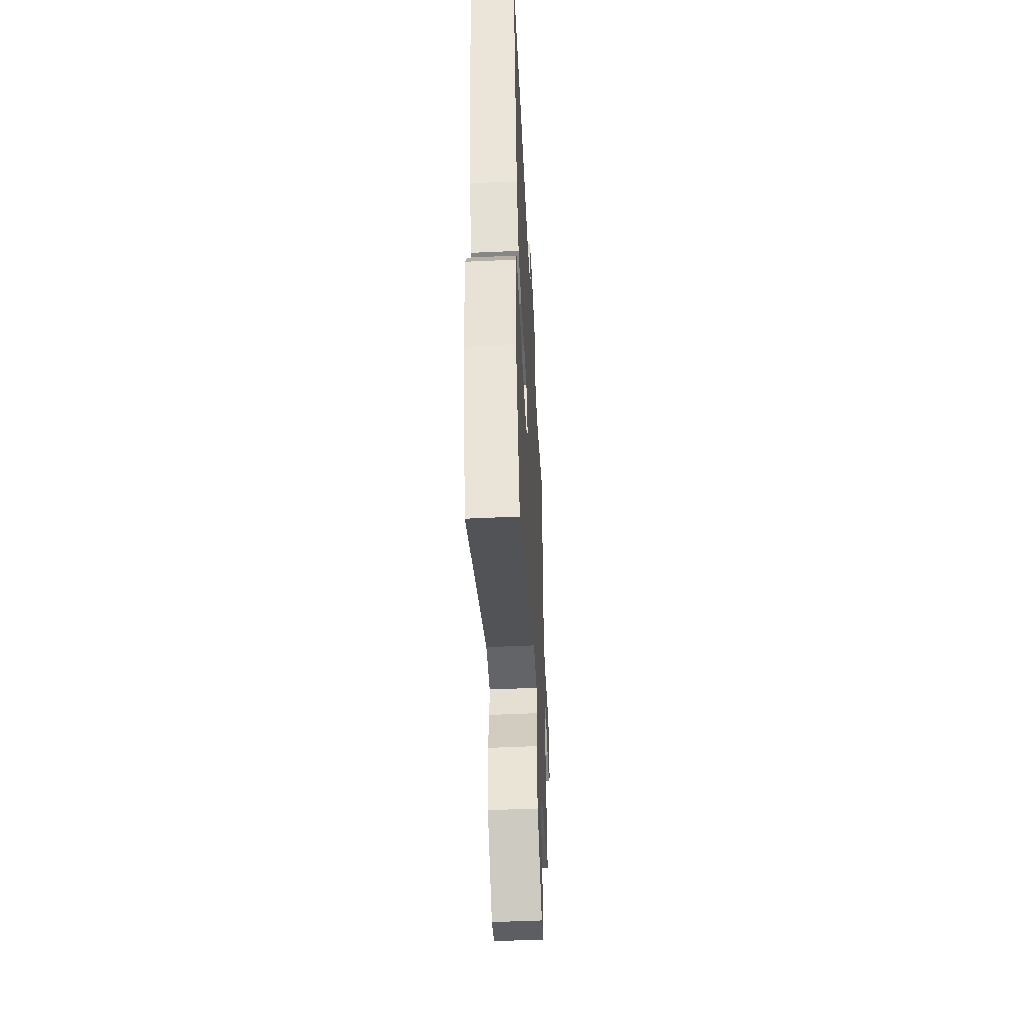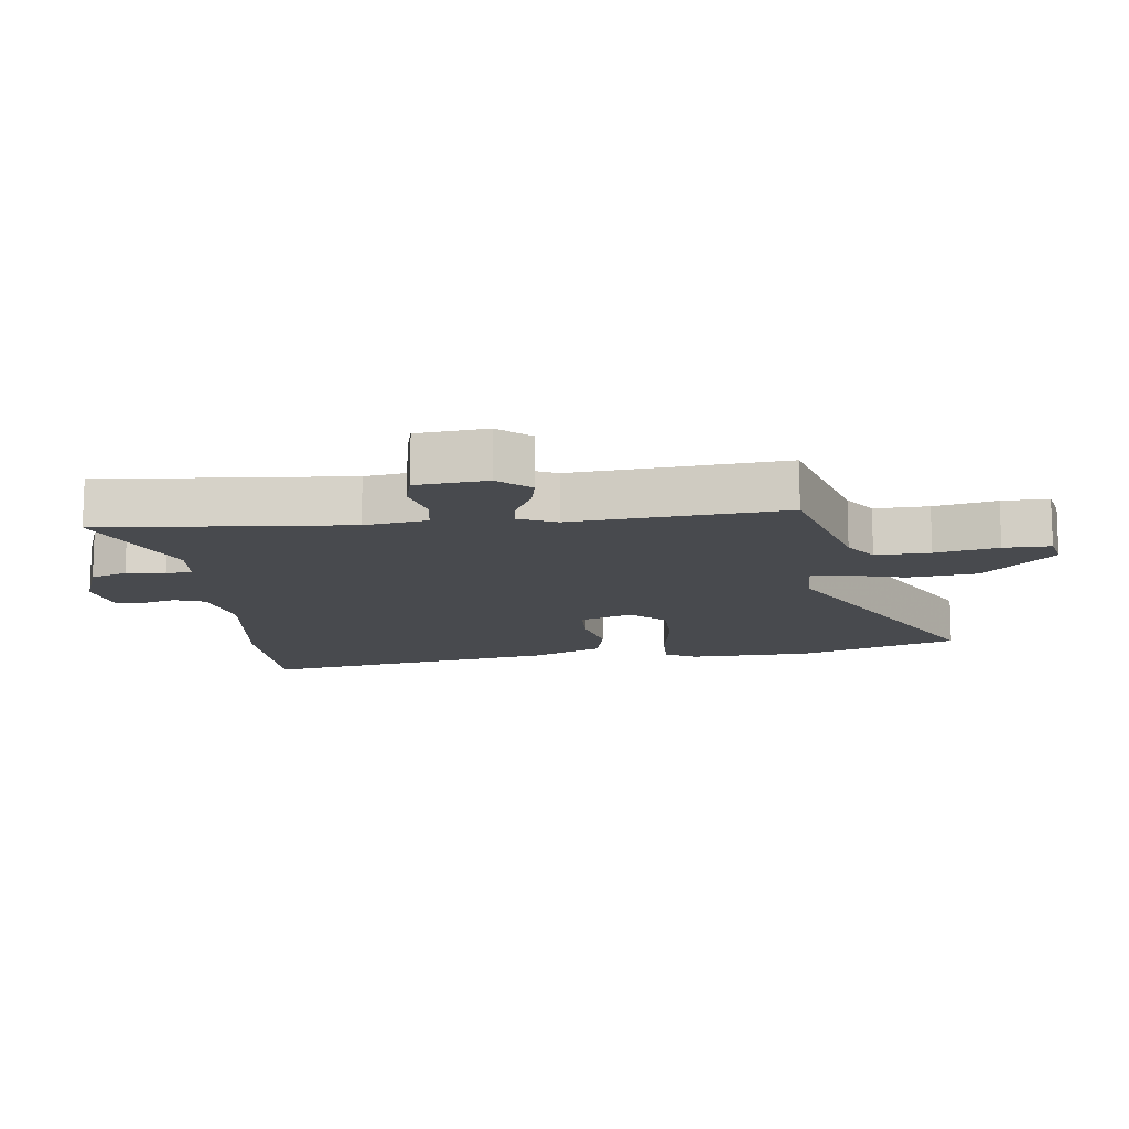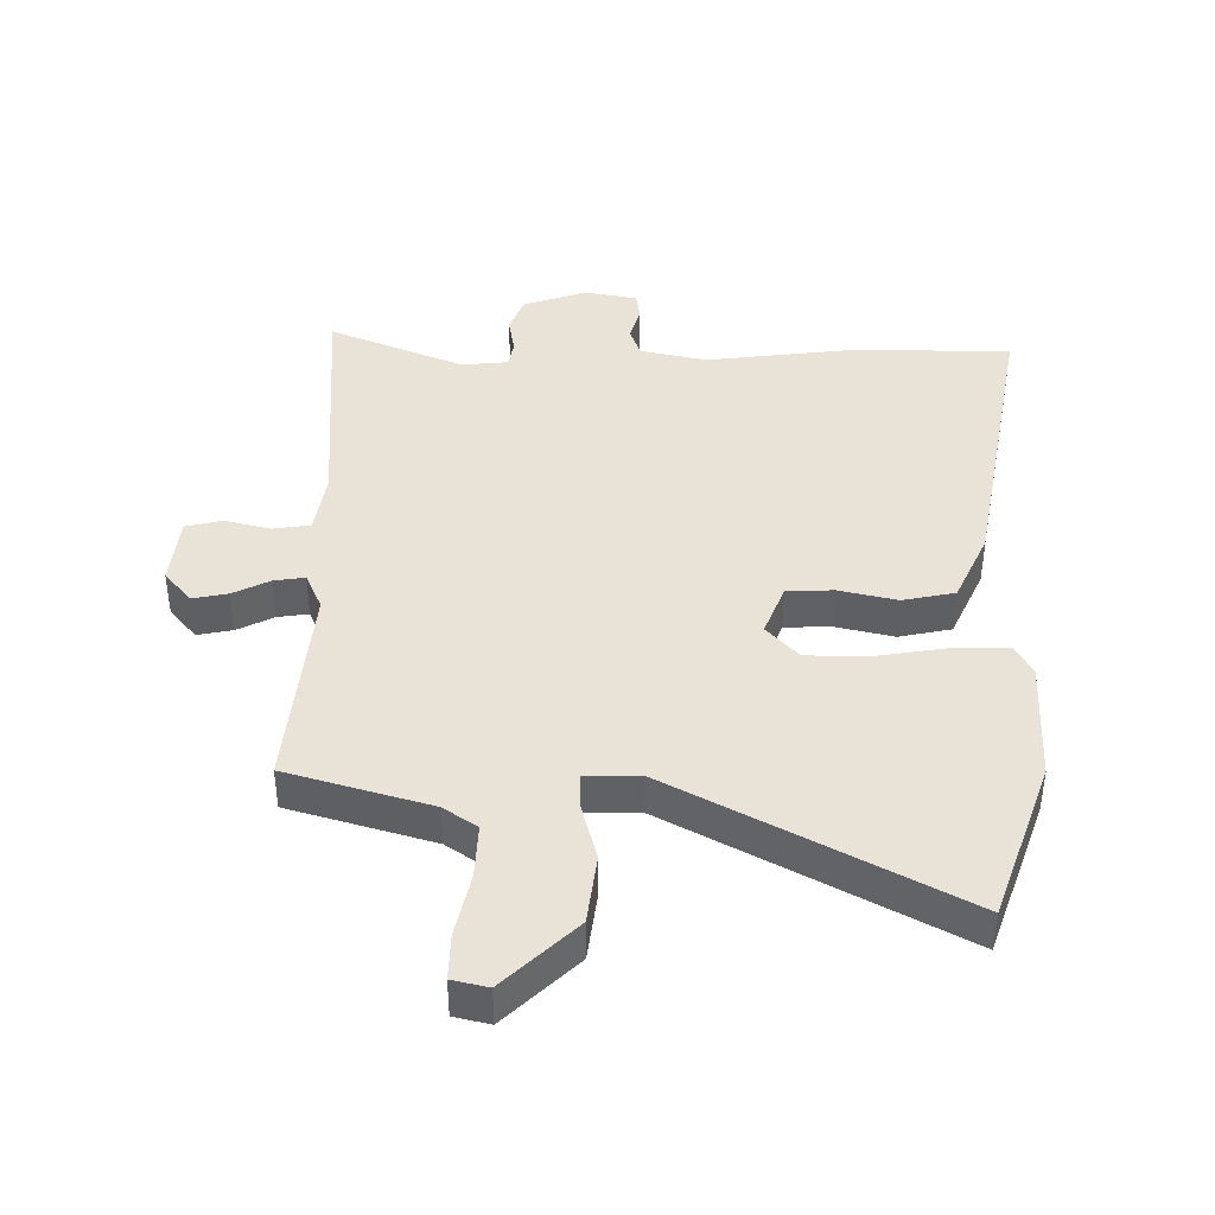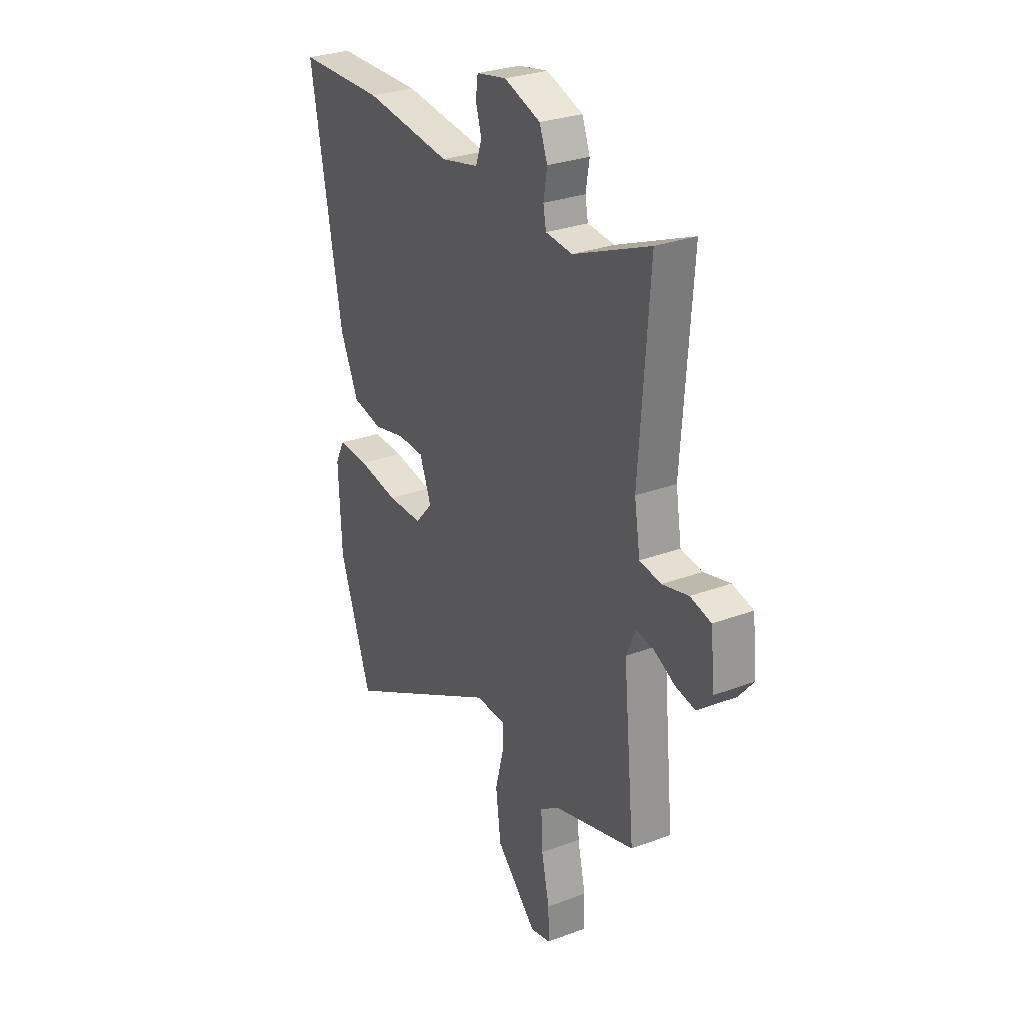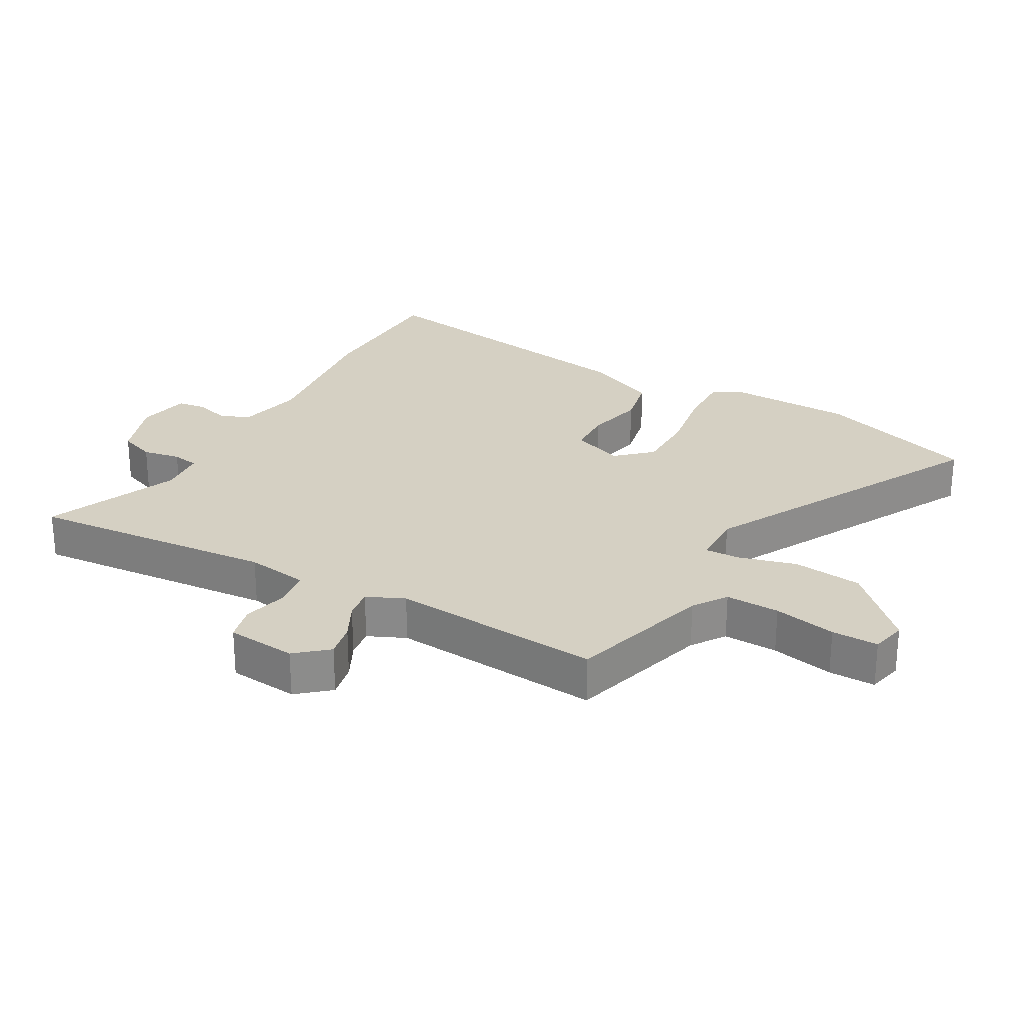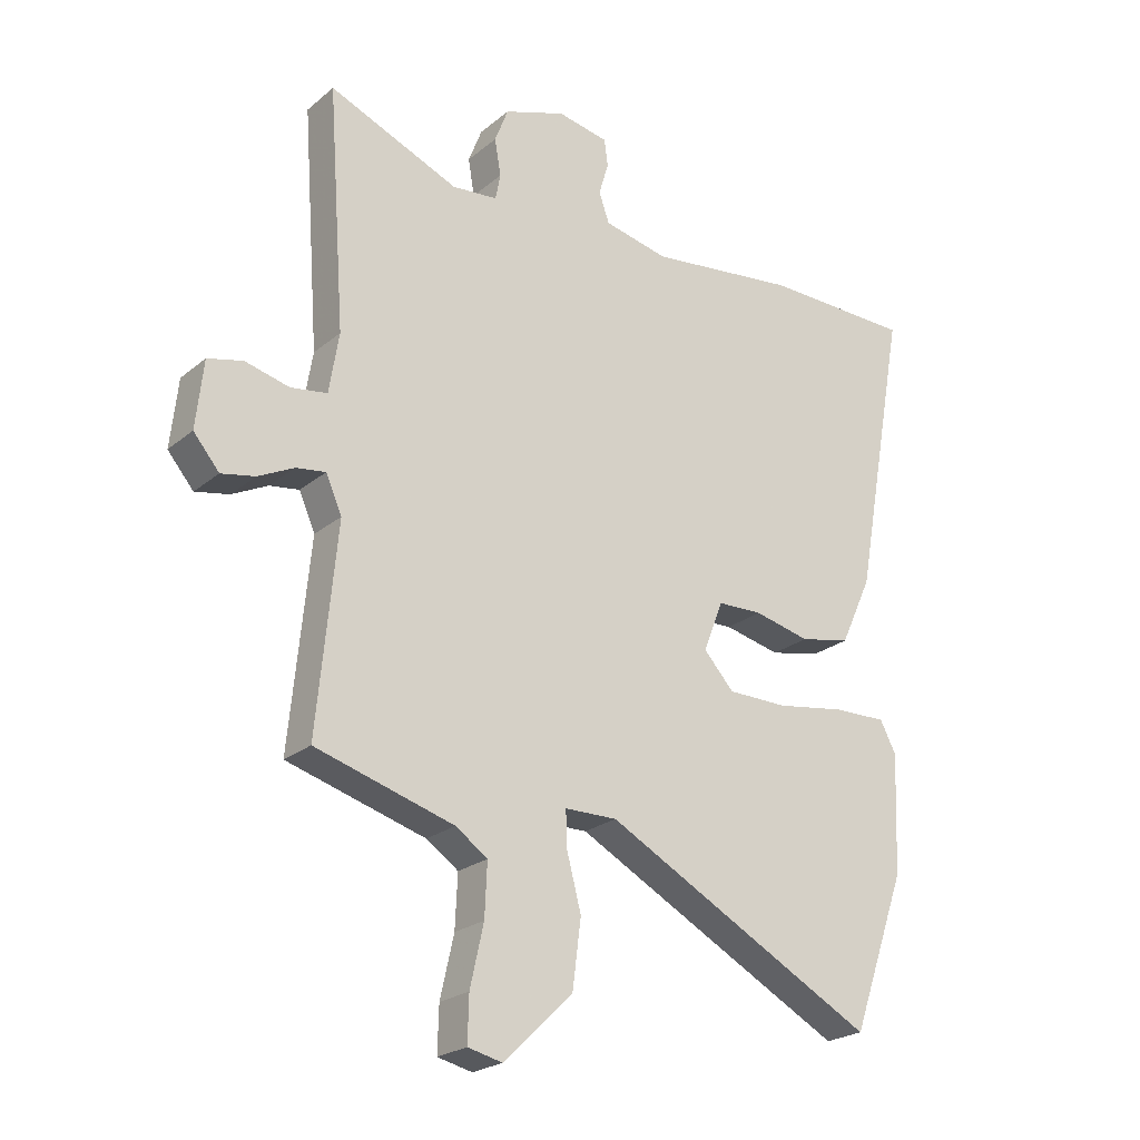
<metadata>
{"format":"obj","ext":"obj","renderer":"f3d","projection":"perspective","resolution":1024,"background":"white","views":[{"elev":-50.6,"azim":-87.1,"up":"+Z"},{"elev":-13.1,"azim":96.2,"up":"+Y"},{"elev":41.5,"azim":-179.5,"up":"+Y"},{"elev":28.8,"azim":60.8,"up":"+Z"},{"elev":26.2,"azim":118.9,"up":"+Y"},{"elev":-23.2,"azim":143.7,"up":"+Z"}]}
</metadata>
<code>
v -0.572 0.07 0.499
v -0.331 0.07 0.503
v -0.089 0.07 0.473
v 0.016 0.07 0.496
v 0.033 0.07 0.544
v 0.017 0.07 0.598
v 0.023 0.07 0.642
v 0.106 0.07 0.658
v 0.206 0.07 0.623
v 0.228 0.07 0.566
v 0.218 0.07 0.506
v 0.226 0.07 0.464
v 0.3 0.07 0.457
v 0.511 0.07 0.545
v 0.483 0.07 0.156
v 0.499 0.07 0.058
v 0.558 0.07 0.049
v 0.63 0.07 0.067
v 0.687 0.07 0.053
v 0.699 0.07 -0.057
v 0.657 0.07 -0.107
v 0.602 0.07 -0.096
v 0.544 0.07 -0.067
v 0.496 0.07 -0.06
v 0.47 0.07 -0.119
v 0.502 0.07 -0.45
v 0.277 0.07 -0.516
v 0.225 0.07 -0.552
v 0.229 0.07 -0.637
v 0.251 0.07 -0.735
v 0.253 0.07 -0.808
v 0.197 0.07 -0.821
v 0.085 0.07 -0.713
v 0.071 0.07 -0.604
v 0.095 0.07 -0.512
v 0.096 0.07 -0.457
v 0.011 0.07 -0.456
v -0.431 0.07 -0.694
v -0.52 0.07 -0.443
v -0.528 0.07 -0.25
v -0.502 0.07 -0.2
v -0.415 0.07 -0.202
v -0.304 0.07 -0.22
v -0.206 0.07 -0.219
v -0.157 0.07 -0.165
v -0.189 0.07 -0.083
v -0.262 0.07 -0.081
v -0.353 0.07 -0.102
v -0.435 0.07 -0.085
v -0.486 0.07 0.026
v -0.572 0 0.499
v -0.331 0 0.503
v -0.089 0 0.473
v 0.016 0 0.496
v 0.033 0 0.544
v 0.017 0 0.598
v 0.023 0 0.642
v 0.106 0 0.658
v 0.206 0 0.623
v 0.228 0 0.566
v 0.218 0 0.506
v 0.226 0 0.464
v 0.3 0 0.457
v 0.511 0 0.545
v 0.483 0 0.156
v 0.499 0 0.058
v 0.558 0 0.049
v 0.63 0 0.067
v 0.687 0 0.053
v 0.699 0 -0.057
v 0.657 0 -0.107
v 0.602 0 -0.096
v 0.544 0 -0.067
v 0.496 0 -0.06
v 0.47 0 -0.119
v 0.502 0 -0.45
v 0.277 0 -0.516
v 0.225 0 -0.552
v 0.229 0 -0.637
v 0.251 0 -0.735
v 0.253 0 -0.808
v 0.197 0 -0.821
v 0.085 0 -0.713
v 0.071 0 -0.604
v 0.095 0 -0.512
v 0.096 0 -0.457
v 0.011 0 -0.456
v -0.431 0 -0.694
v -0.52 0 -0.443
v -0.528 0 -0.25
v -0.502 0 -0.2
v -0.415 0 -0.202
v -0.304 0 -0.22
v -0.206 0 -0.219
v -0.157 0 -0.165
v -0.189 0 -0.083
v -0.262 0 -0.081
v -0.353 0 -0.102
v -0.435 0 -0.085
v -0.486 0 0.026
f 47 48 49 50
f 46 47 50 1
f 40 41 42 43
f 40 43 44
f 37 38 39 40
f 36 37 40 44
f 32 33 34 35
f 32 35 36
f 29 30 31 32
f 28 29 32 36
f 27 28 36 44
f 25 26 27 44
f 20 21 22 23
f 20 23 24
f 17 18 19 20
f 16 17 20 24
f 15 16 24 25
f 13 14 15
f 12 13 15 25
f 8 9 10 11
f 8 11 12
f 5 6 7 8
f 4 5 8 12
f 3 4 12 25
f 46 1 2 3
f 45 46 3 25
f 25 44 45
f 100 99 98 97
f 51 100 97 96
f 93 92 91 90
f 94 93 90
f 90 89 88 87
f 94 90 87 86
f 85 84 83 82
f 86 85 82
f 82 81 80 79
f 86 82 79 78
f 94 86 78 77
f 94 77 76 75
f 73 72 71 70
f 74 73 70
f 70 69 68 67
f 74 70 67 66
f 75 74 66 65
f 65 64 63
f 75 65 63 62
f 61 60 59 58
f 62 61 58
f 58 57 56 55
f 62 58 55 54
f 75 62 54 53
f 53 52 51 96
f 75 53 96 95
f 95 94 75
f 1 51 52 2
f 2 52 53 3
f 3 53 54 4
f 4 54 55 5
f 5 55 56 6
f 6 56 57 7
f 7 57 58 8
f 8 58 59 9
f 9 59 60 10
f 10 60 61 11
f 11 61 62 12
f 12 62 63 13
f 13 63 64 14
f 14 64 65 15
f 15 65 66 16
f 16 66 67 17
f 17 67 68 18
f 18 68 69 19
f 19 69 70 20
f 20 70 71 21
f 21 71 72 22
f 22 72 73 23
f 23 73 74 24
f 24 74 75 25
f 25 75 76 26
f 26 76 77 27
f 27 77 78 28
f 28 78 79 29
f 29 79 80 30
f 30 80 81 31
f 31 81 82 32
f 32 82 83 33
f 33 83 84 34
f 34 84 85 35
f 35 85 86 36
f 36 86 87 37
f 37 87 88 38
f 38 88 89 39
f 39 89 90 40
f 40 90 91 41
f 41 91 92 42
f 42 92 93 43
f 43 93 94 44
f 44 94 95 45
f 45 95 96 46
f 46 96 97 47
f 47 97 98 48
f 48 98 99 49
f 49 99 100 50
f 50 100 51 1

</code>
